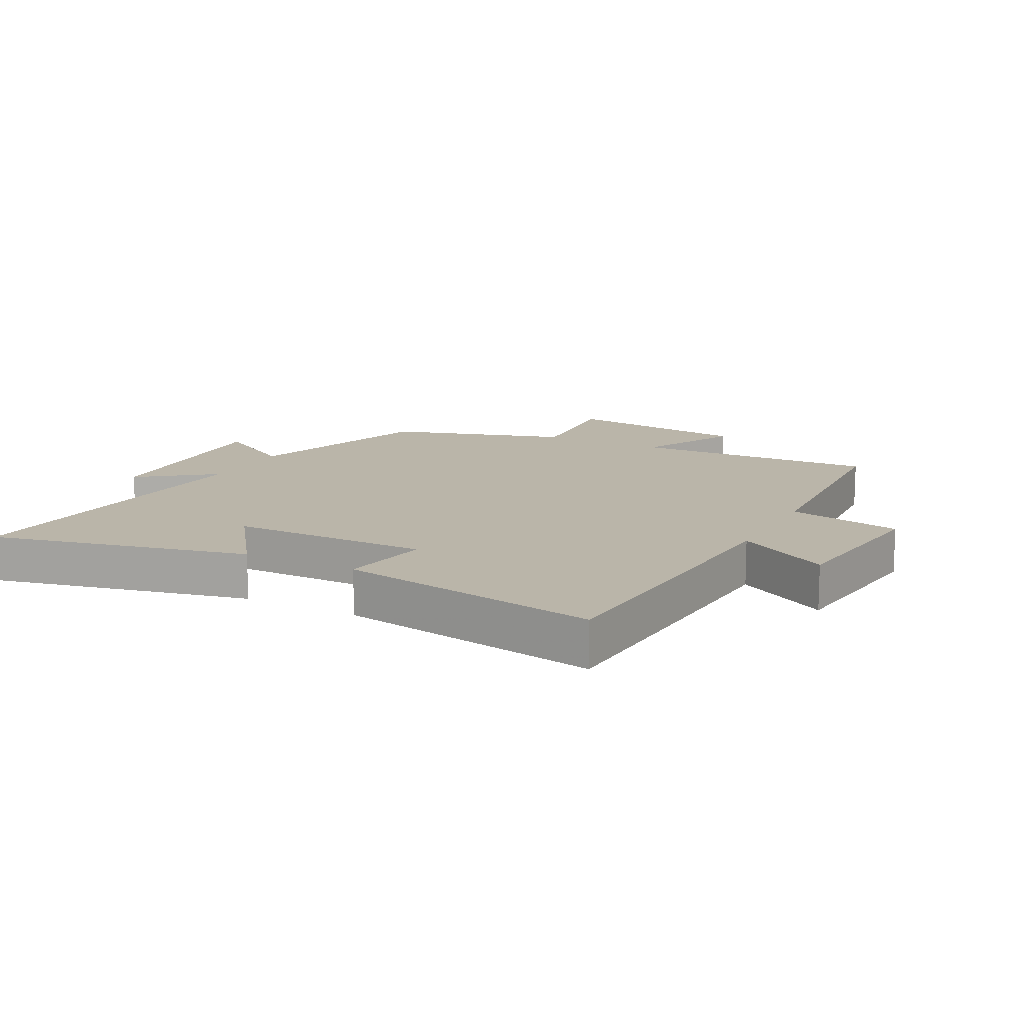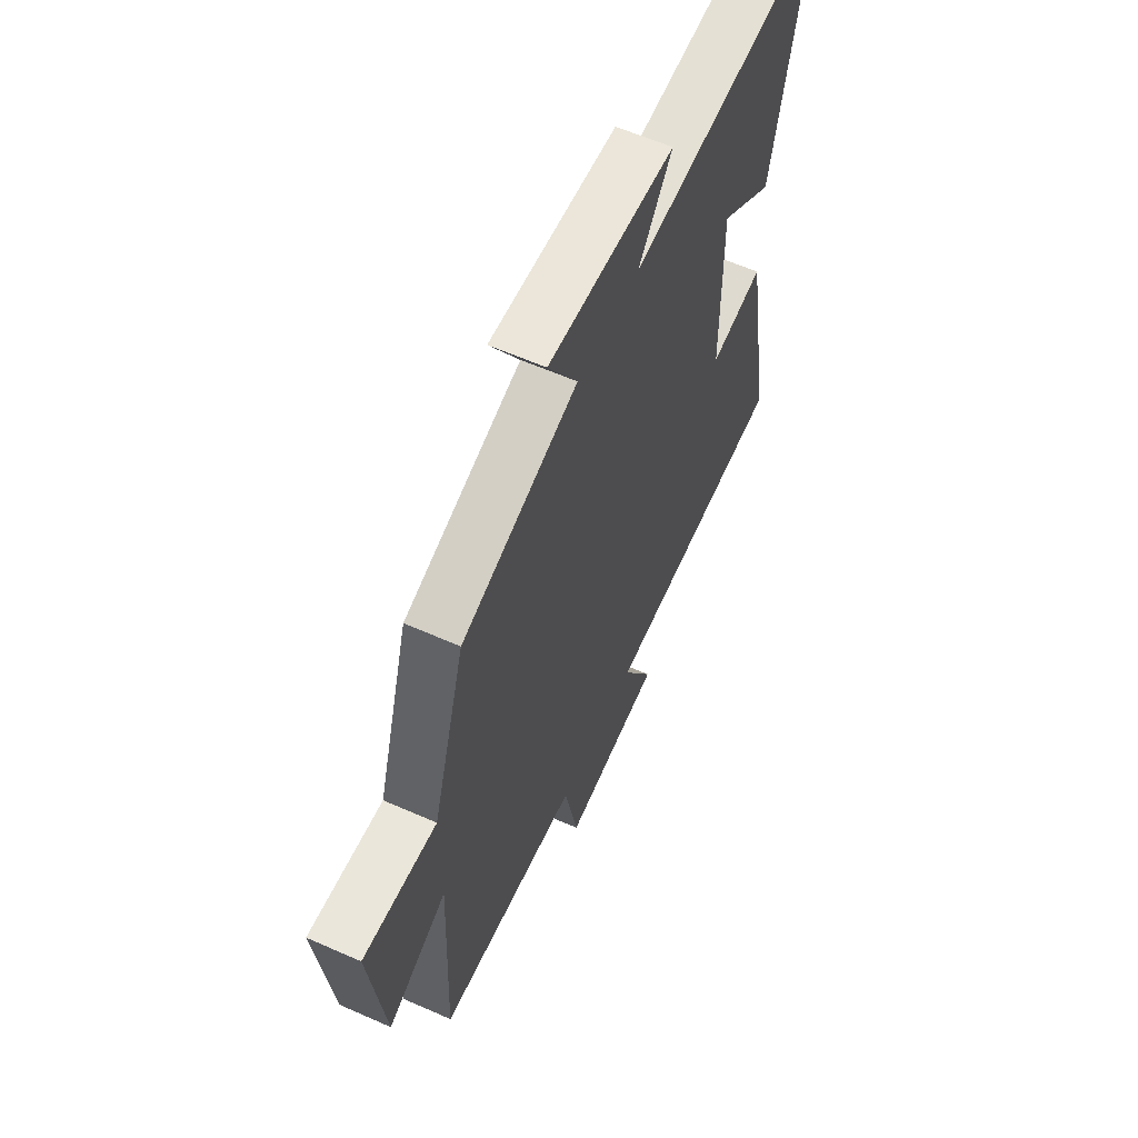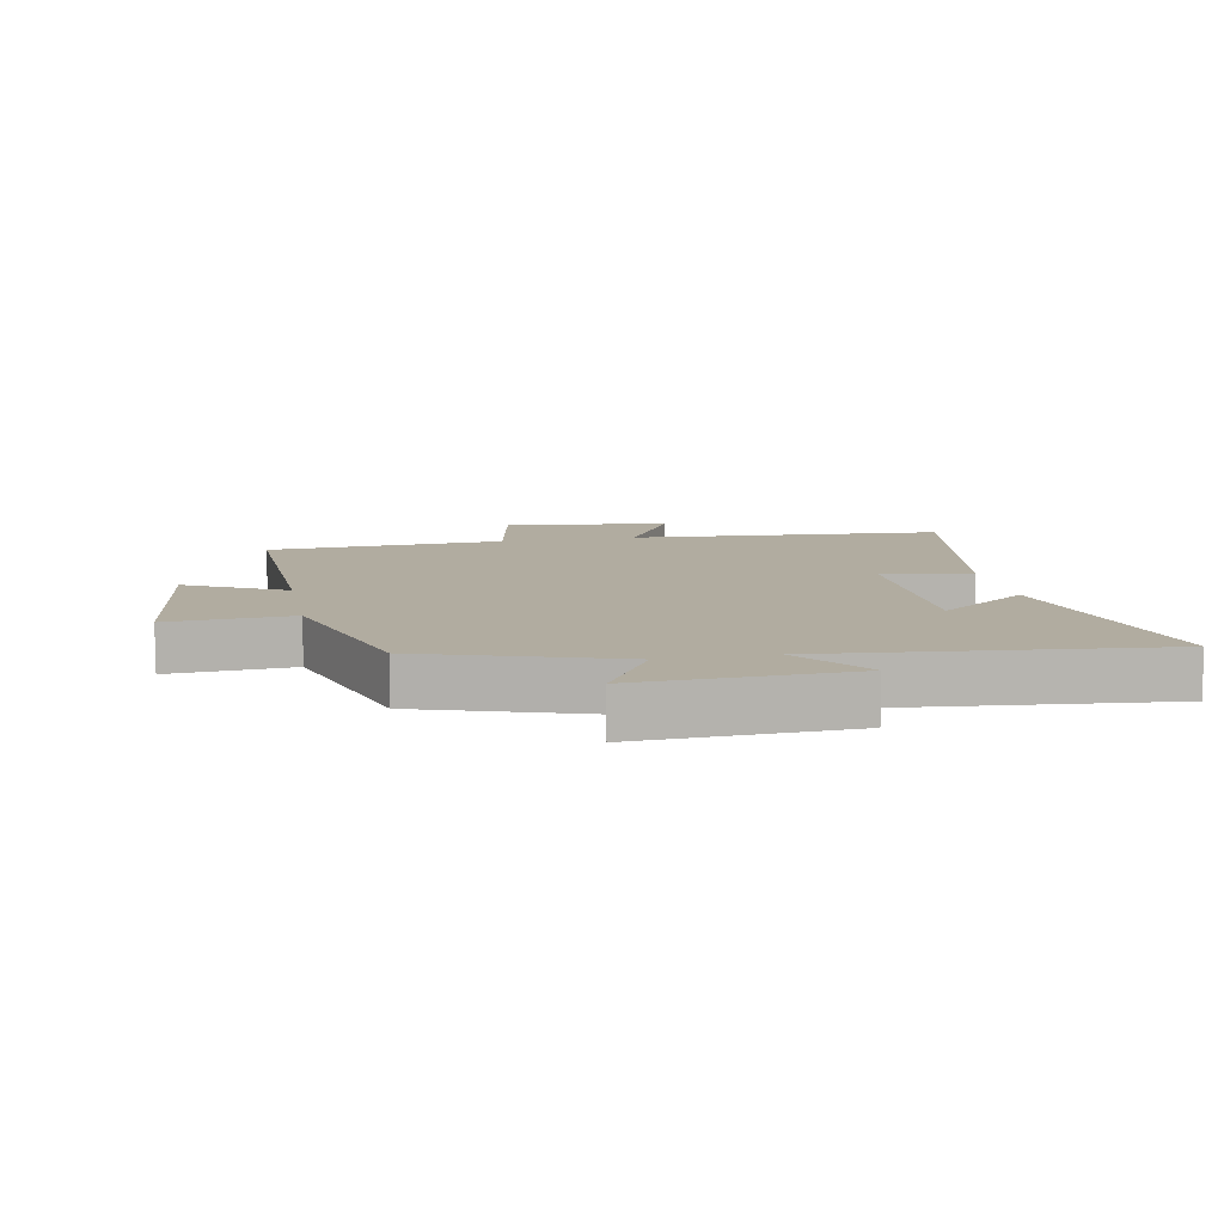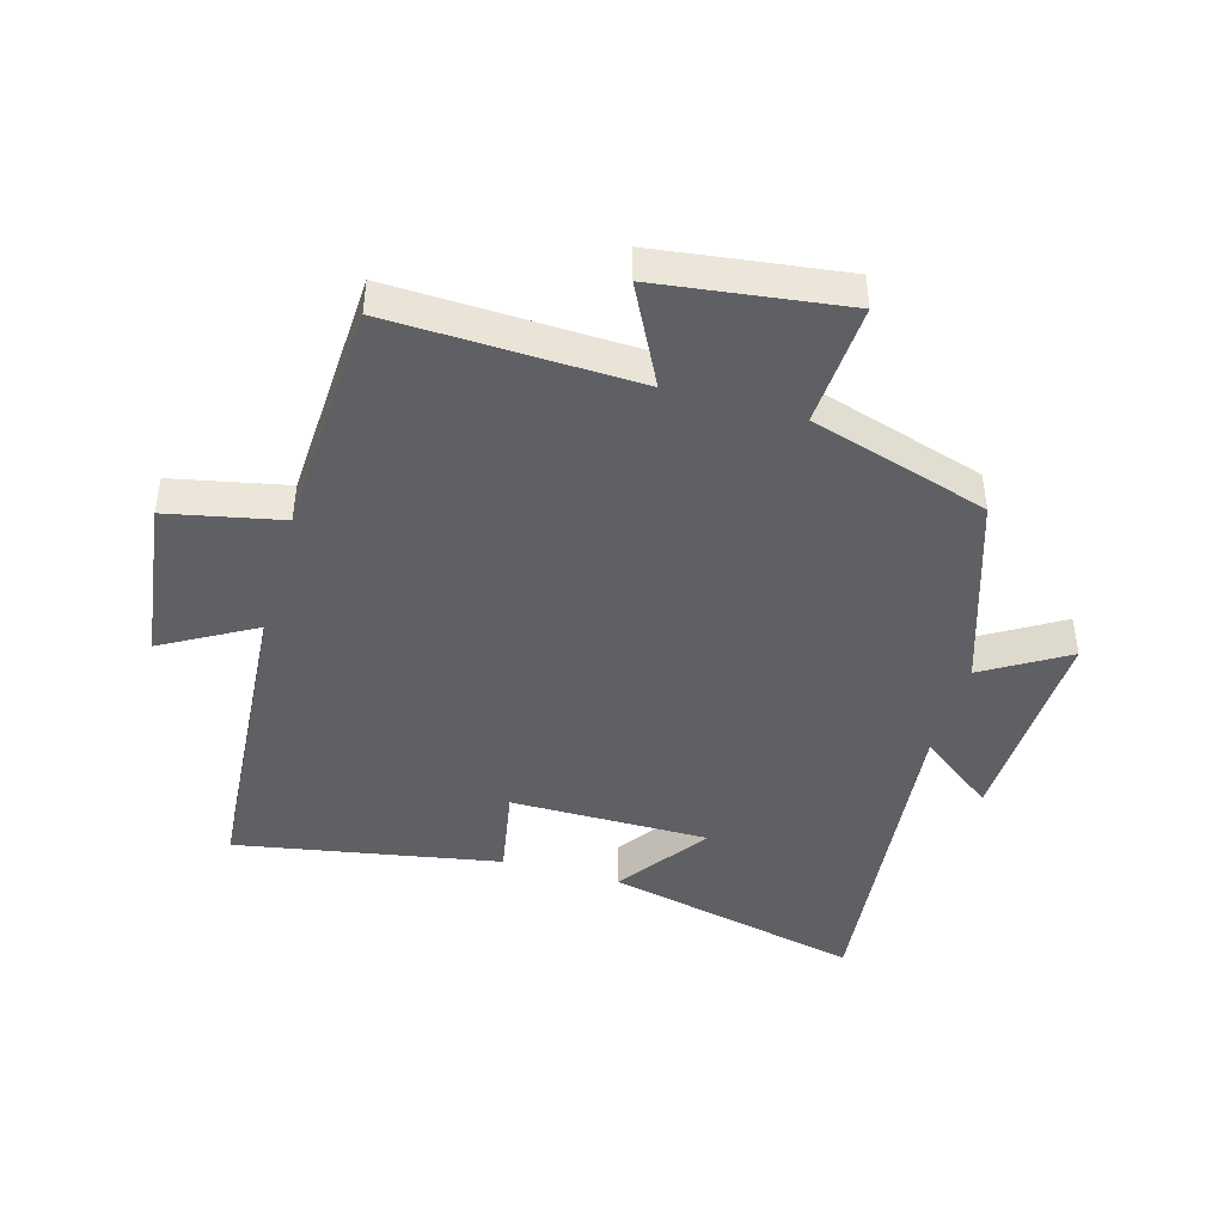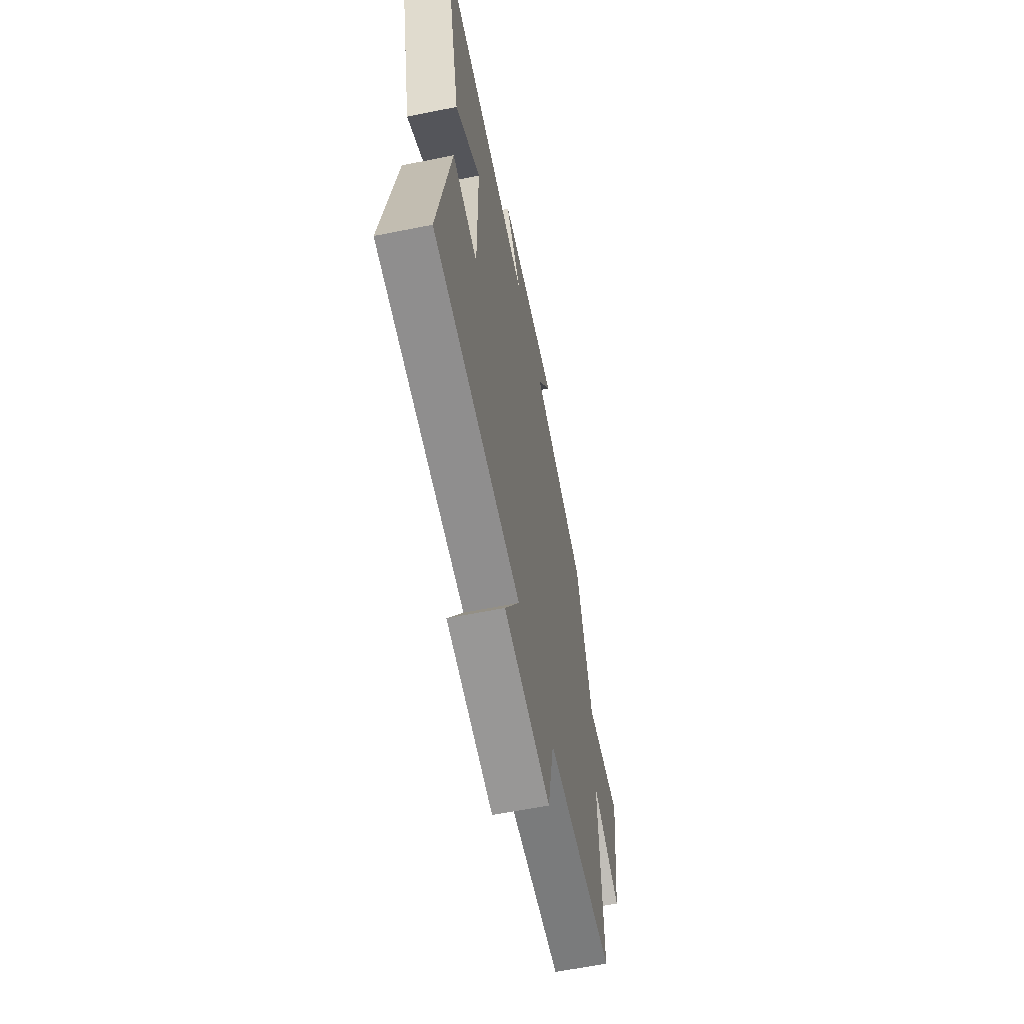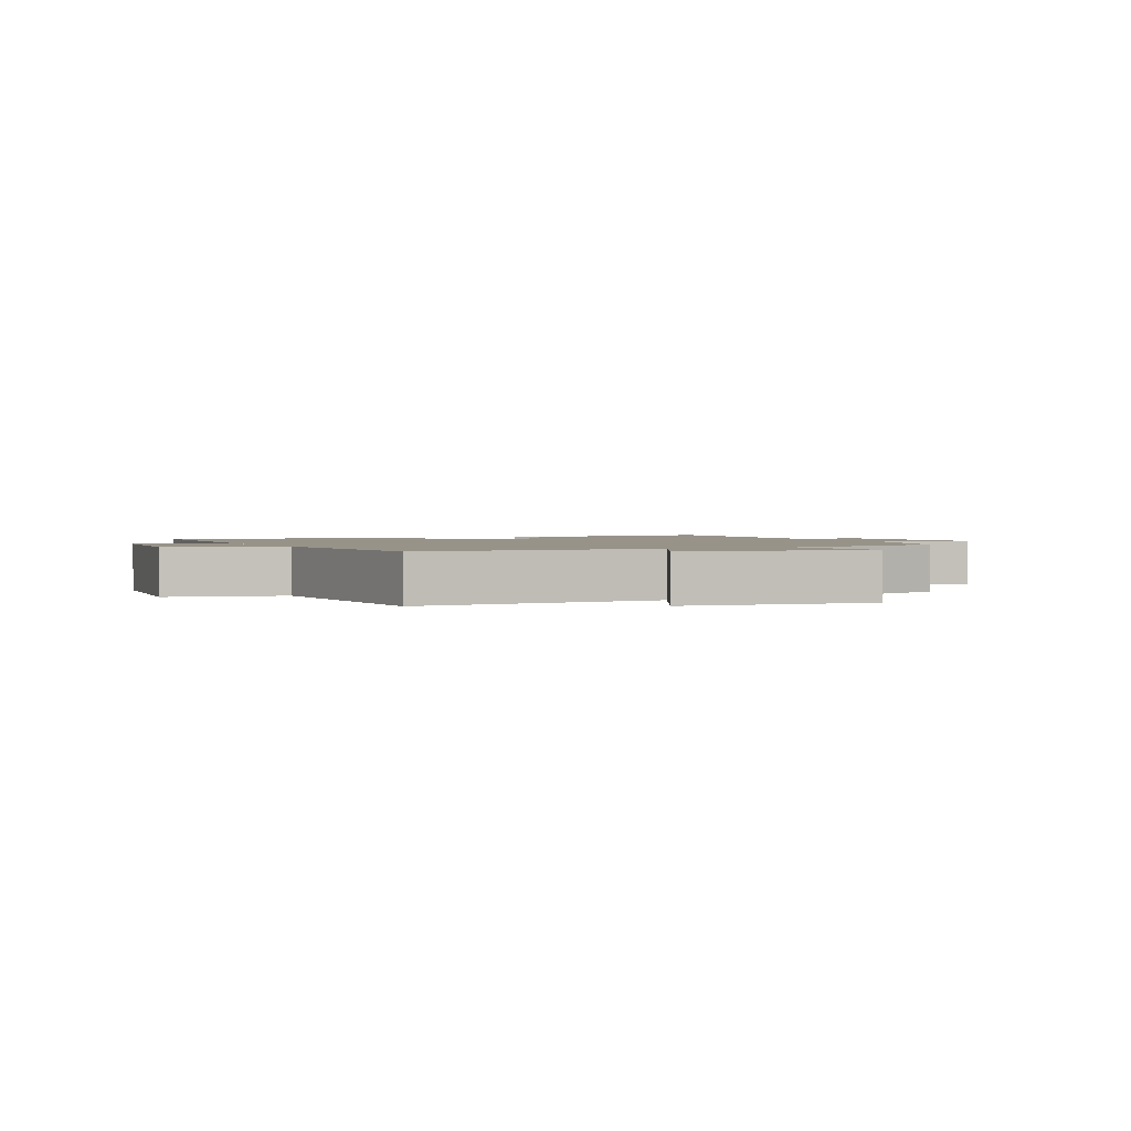
<metadata>
{"format":"obj","ext":"obj","renderer":"f3d","projection":"perspective","resolution":1024,"background":"white","views":[{"elev":13.7,"azim":117.4,"up":"+Y"},{"elev":59.9,"azim":-65.6,"up":"+Z"},{"elev":10.1,"azim":-10.9,"up":"+Y"},{"elev":-44.4,"azim":-105.7,"up":"+Y"},{"elev":-61.3,"azim":101.6,"up":"+Z"},{"elev":1.6,"azim":-115.8,"up":"+Y"}]}
</metadata>
<code>
v -0.413 0.07 0.401
v -0.105 0.07 0.5
v -0.184 0.07 0.633
v 0.152 0.07 0.619
v 0.063 0.07 0.5
v 0.593 0.07 0.55
v 0.5 0.07 0.141
v 0.357 0.07 0.244
v 0.357 0.07 -0.072
v 0.5 0.07 -0.047
v 0.574 0.07 -0.466
v 0.077 0.07 -0.5
v 0.16 0.07 -0.648
v -0.102 0.07 -0.682
v -0.139 0.07 -0.5
v -0.515 0.07 -0.48
v -0.5 0.07 -0.089
v -0.657 0.07 -0.168
v -0.695 0.07 0.13
v -0.5 0.07 0.117
v -0.413 0 0.401
v -0.105 0 0.5
v -0.184 0 0.633
v 0.152 0 0.619
v 0.063 0 0.5
v 0.593 0 0.55
v 0.5 0 0.141
v 0.357 0 0.244
v 0.357 0 -0.072
v 0.5 0 -0.047
v 0.574 0 -0.466
v 0.077 0 -0.5
v 0.16 0 -0.648
v -0.102 0 -0.682
v -0.139 0 -0.5
v -0.515 0 -0.48
v -0.5 0 -0.089
v -0.657 0 -0.168
v -0.695 0 0.13
v -0.5 0 0.117
f 17 18 19 20
f 17 20 1 2
f 15 16 17 2
f 12 13 14 15
f 11 12 15
f 10 11 15
f 9 10 15
f 8 9 15 2
f 5 6 7 8
f 5 8 2 3
f 3 4 5
f 40 39 38 37
f 22 21 40 37
f 22 37 36 35
f 35 34 33 32
f 35 32 31
f 35 31 30
f 35 30 29
f 22 35 29 28
f 28 27 26 25
f 23 22 28 25
f 25 24 23
f 1 21 22 2
f 2 22 23 3
f 3 23 24 4
f 4 24 25 5
f 5 25 26 6
f 6 26 27 7
f 7 27 28 8
f 8 28 29 9
f 9 29 30 10
f 10 30 31 11
f 11 31 32 12
f 12 32 33 13
f 13 33 34 14
f 14 34 35 15
f 15 35 36 16
f 16 36 37 17
f 17 37 38 18
f 18 38 39 19
f 19 39 40 20
f 20 40 21 1

</code>
